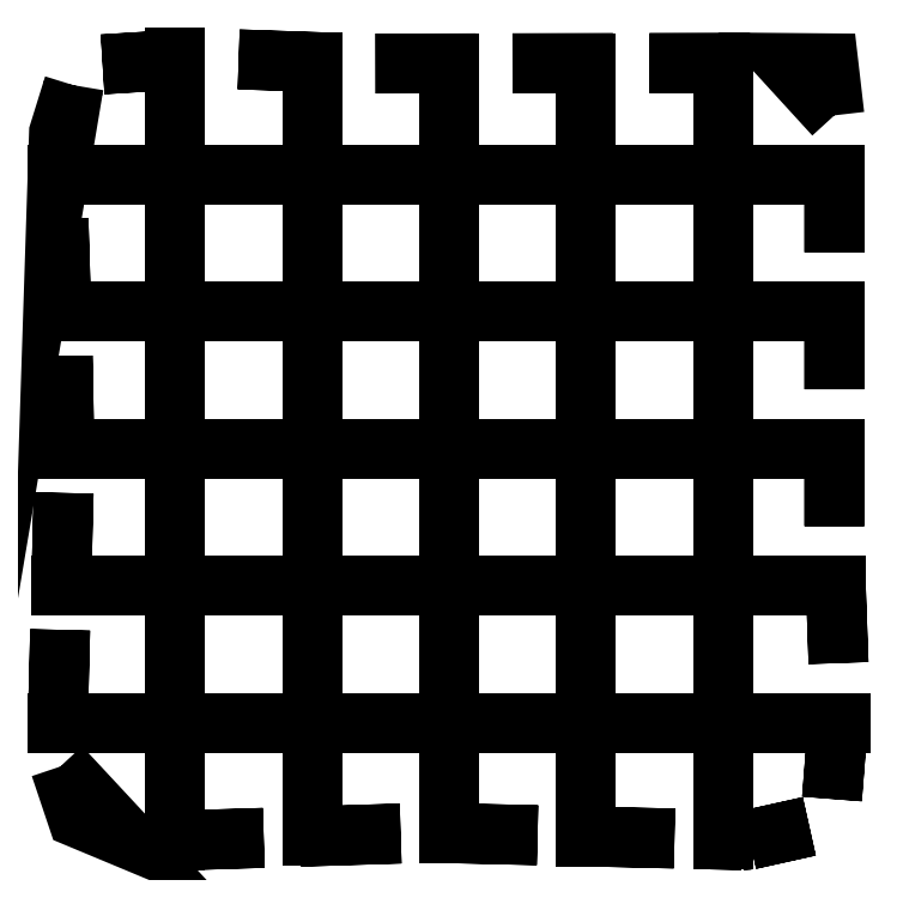
<metadata>
{"format":"dxf","ext":"dxf","renderer":"ezdxf+matplotlib","layout":"modelspace","background":"white","min_lineweight":24,"dpi":150}
</metadata>
<code>
0
SECTION
2
ENTITIES
0
LWPOLYLINE
8
0
90
2
70
1
10
2.479
20
0.4334
10
2.376
20
0.4334
0
LWPOLYLINE
8
0
90
2
70
1
10
2.479
20
0.4334
10
2.376
20
0.4334
0
LWPOLYLINE
8
0
90
2
70
1
10
2.479
20
0.4334
10
2.597
20
0.4371
0
LWPOLYLINE
8
0
90
2
70
1
10
2.597
20
0.4371
10
4.209
20
0.4881
0
LWPOLYLINE
8
0
90
2
70
1
10
4.875
20
0.5092
10
6.708
20
0.5672
0
LWPOLYLINE
8
0
90
2
70
1
10
7.373
20
0.5799
10
9.207
20
0.5359
0
LWPOLYLINE
8
0
90
2
70
1
10
9.873
20
0.5199
10
11.71
20
0.476
0
LWPOLYLINE
8
0
90
2
70
1
10
12.37
20
0.46
10
12.94
20
0.4465
0
LWPOLYLINE
8
0
90
2
70
1
10
12.94
20
0.4465
10
13.08
20
0.4553
0
LWPOLYLINE
8
0
90
2
70
1
10
13.08
20
0.4553
10
14.17
20
0.6984
0
LWPOLYLINE
8
0
90
2
70
1
10
14.58
20
1.198
10
14.72
20
3.015
0
LWPOLYLINE
8
0
90
2
70
1
10
14.7
20
3.68
10
14.64
20
5.513
0
LWPOLYLINE
8
0
90
2
70
1
10
14.63
20
6.179
10
14.63
20
8.013
0
LWPOLYLINE
8
0
90
2
70
1
10
14.63
20
8.679
10
14.63
20
10.51
0
LWPOLYLINE
8
0
90
2
70
1
10
14.63
20
11.18
10
14.63
20
13.01
0
LWPOLYLINE
8
0
90
3
70
1
10
14.63
20
13.68
10
14.52
20
14.63
10
13.75
20
14.64
0
LWPOLYLINE
8
0
90
2
70
1
10
13.08
20
14.64
10
11.25
20
14.63
0
LWPOLYLINE
8
0
90
2
70
1
10
10.58
20
14.63
10
8.751
20
14.63
0
LWPOLYLINE
8
0
90
2
70
1
10
8.085
20
14.63
10
6.251
20
14.63
0
LWPOLYLINE
8
0
90
2
70
1
10
5.585
20
14.64
10
3.752
20
14.7
0
LWPOLYLINE
8
0
90
2
70
1
10
3.087
20
14.72
10
1.268
20
14.61
0
LWPOLYLINE
8
0
90
3
70
1
10
0.7409
20
14.23
10
0.472
20
13.36
10
0.4421
20
12.45
0
LWPOLYLINE
8
0
90
2
70
1
10
0.4625
20
11.78
10
0.5186
20
9.949
0
LWPOLYLINE
8
0
90
2
70
1
10
0.539
20
9.283
10
0.573
20
7.45
0
LWPOLYLINE
8
0
90
2
70
1
10
0.5562
20
6.784
10
0.51
20
4.951
0
LWPOLYLINE
8
0
90
2
70
1
10
0.4932
20
4.285
10
0.447
20
2.452
0
LWPOLYLINE
8
0
90
3
70
1
10
0.4942
20
1.789
10
0.8068
20
0.8573
10
1.712
20
0.4797
0
LINE
8
0
10
2.593
20
0.437
30
0
11
2.593
21
1.333
31
0
0
LINE
8
0
10
2.593
20
0.437
30
0
11
2.593
21
1.333
31
0
0
LINE
8
0
10
2.593
20
1.333
30
0
11
2.593
21
1.437
31
0
0
LINE
8
0
10
2.593
20
1.645
30
0
11
2.593
21
1.94
31
0
0
LINE
8
0
10
2.593
20
1.94
30
0
11
2.593
21
1.986
31
0
0
LINE
8
0
10
2.593
20
1.986
30
0
11
2.593
21
3.181
31
0
0
LINE
8
0
10
2.593
20
3.181
30
0
11
2.593
21
3.539
31
0
0
LINE
8
0
10
2.593
20
4.145
30
0
11
2.593
21
4.569
31
0
0
LINE
8
0
10
2.593
20
4.569
30
0
11
2.593
21
4.625
31
0
0
LINE
8
0
10
2.593
20
4.625
30
0
11
2.593
21
5.559
31
0
0
LINE
8
0
10
2.593
20
5.559
30
0
11
2.593
21
5.612
31
0
0
LINE
8
0
10
2.593
20
5.612
30
0
11
2.593
21
6.039
31
0
0
LINE
8
0
10
2.593
20
6.645
30
0
11
2.593
21
7.001
31
0
0
LINE
8
0
10
2.593
20
7.001
30
0
11
2.593
21
8.196
31
0
0
LINE
8
0
10
2.593
20
8.196
30
0
11
2.593
21
8.227
31
0
0
LINE
8
0
10
2.593
20
8.227
30
0
11
2.593
21
8.243
31
0
0
LINE
8
0
10
2.593
20
8.243
30
0
11
2.593
21
8.539
31
0
0
LINE
8
0
10
2.593
20
9.145
30
0
11
2.593
21
9.44
31
0
0
LINE
8
0
10
2.593
20
9.44
30
0
11
2.593
21
10.63
31
0
0
LINE
8
0
10
2.593
20
10.63
30
0
11
2.593
21
11.04
31
0
0
LINE
8
0
10
2.593
20
11.65
30
0
11
2.593
21
11.83
31
0
0
LINE
8
0
10
2.593
20
11.83
30
0
11
2.593
21
12.06
31
0
0
LINE
8
0
10
2.593
20
12.06
30
0
11
2.593
21
13.26
31
0
0
LINE
8
0
10
2.593
20
13.26
30
0
11
2.593
21
13.54
31
0
0
LINE
8
0
10
2.593
20
13.74
30
0
11
2.593
21
13.84
31
0
0
LINE
8
0
10
2.593
20
13.84
30
0
11
2.593
21
14.74
31
0
0
LINE
8
0
10
5.093
20
0.516
30
0
11
5.093
21
1.43
31
0
0
LINE
8
0
10
5.093
20
0.516
30
0
11
5.093
21
1.43
31
0
0
LINE
8
0
10
5.093
20
1.43
30
0
11
5.093
21
1.516
31
0
0
LINE
8
0
10
5.093
20
1.645
30
0
11
5.093
21
1.952
31
0
0
LINE
8
0
10
5.093
20
1.952
30
0
11
5.093
21
1.998
31
0
0
LINE
8
0
10
5.093
20
1.998
30
0
11
5.093
21
3.193
31
0
0
LINE
8
0
10
5.093
20
3.193
30
0
11
5.093
21
3.539
31
0
0
LINE
8
0
10
5.093
20
4.145
30
0
11
5.093
21
4.589
31
0
0
LINE
8
0
10
5.093
20
4.589
30
0
11
5.093
21
4.625
31
0
0
LINE
8
0
10
5.093
20
4.625
30
0
11
5.093
21
5.559
31
0
0
LINE
8
0
10
5.093
20
5.559
30
0
11
5.093
21
5.632
31
0
0
LINE
8
0
10
5.093
20
5.632
30
0
11
5.093
21
6.039
31
0
0
LINE
8
0
10
5.093
20
6.645
30
0
11
5.093
21
7.014
31
0
0
LINE
8
0
10
5.093
20
7.014
30
0
11
5.093
21
8.209
31
0
0
LINE
8
0
10
5.093
20
8.209
30
0
11
5.093
21
8.227
31
0
0
LINE
8
0
10
5.093
20
8.227
30
0
11
5.093
21
8.255
31
0
0
LINE
8
0
10
5.093
20
8.255
30
0
11
5.093
21
8.539
31
0
0
LINE
8
0
10
5.093
20
9.145
30
0
11
5.093
21
9.405
31
0
0
LINE
8
0
10
5.093
20
9.405
30
0
11
5.093
21
9.452
31
0
0
LINE
8
0
10
5.093
20
9.452
30
0
11
5.093
21
10.65
31
0
0
LINE
8
0
10
5.093
20
10.65
30
0
11
5.093
21
11.04
31
0
0
LINE
8
0
10
5.093
20
11.65
30
0
11
5.093
21
11.84
31
0
0
LINE
8
0
10
5.093
20
11.84
30
0
11
5.093
21
12.08
31
0
0
LINE
8
0
10
5.093
20
12.08
30
0
11
5.093
21
13.27
31
0
0
LINE
8
0
10
5.093
20
13.27
30
0
11
5.093
21
13.54
31
0
0
LINE
8
0
10
5.093
20
13.66
30
0
11
5.093
21
13.72
31
0
0
LINE
8
0
10
5.093
20
13.72
30
0
11
5.093
21
14.66
31
0
0
LINE
8
0
10
7.593
20
0.574
30
0
11
7.593
21
1.537
31
0
0
LINE
8
0
10
7.593
20
0.574
30
0
11
7.593
21
1.537
31
0
0
LINE
8
0
10
7.593
20
1.537
30
0
11
7.593
21
1.575
31
0
0
LINE
8
0
10
7.593
20
1.645
30
0
11
7.593
21
1.961
31
0
0
LINE
8
0
10
7.593
20
1.961
30
0
11
7.593
21
2.007
31
0
0
LINE
8
0
10
7.593
20
2.007
30
0
11
7.593
21
3.202
31
0
0
LINE
8
0
10
7.593
20
3.202
30
0
11
7.593
21
3.539
31
0
0
LINE
8
0
10
7.593
20
4.145
30
0
11
7.593
21
4.604
31
0
0
LINE
8
0
10
7.593
20
4.604
30
0
11
7.593
21
4.625
31
0
0
LINE
8
0
10
7.593
20
4.625
30
0
11
7.593
21
5.559
31
0
0
LINE
8
0
10
7.593
20
5.559
30
0
11
7.593
21
5.646
31
0
0
LINE
8
0
10
7.593
20
5.646
30
0
11
7.593
21
6.039
31
0
0
LINE
8
0
10
7.593
20
6.645
30
0
11
7.593
21
7.023
31
0
0
LINE
8
0
10
7.593
20
7.023
30
0
11
7.593
21
8.218
31
0
0
LINE
8
0
10
7.593
20
8.218
30
0
11
7.593
21
8.227
31
0
0
LINE
8
0
10
7.593
20
8.227
30
0
11
7.593
21
8.264
31
0
0
LINE
8
0
10
7.593
20
8.264
30
0
11
7.593
21
8.539
31
0
0
LINE
8
0
10
7.593
20
9.145
30
0
11
7.593
21
9.414
31
0
0
LINE
8
0
10
7.593
20
9.414
30
0
11
7.593
21
9.461
31
0
0
LINE
8
0
10
7.593
20
9.461
30
0
11
7.593
21
10.66
31
0
0
LINE
8
0
10
7.593
20
10.66
30
0
11
7.593
21
11.04
31
0
0
LINE
8
0
10
7.593
20
11.65
30
0
11
7.593
21
12.03
31
0
0
LINE
8
0
10
7.593
20
12.03
30
0
11
7.593
21
12.12
31
0
0
LINE
8
0
10
7.593
20
12.12
30
0
11
7.593
21
13.06
31
0
0
LINE
8
0
10
7.593
20
13.06
30
0
11
7.593
21
13.07
31
0
0
LINE
8
0
10
7.593
20
13.07
30
0
11
7.593
21
13.54
31
0
0
LINE
8
0
10
7.593
20
13.63
30
0
11
7.593
21
13.69
31
0
0
LINE
8
0
10
7.593
20
13.69
30
0
11
7.593
21
14.63
31
0
0
LINE
8
0
10
10.09
20
0.515
30
0
11
10.09
21
1.447
31
0
0
LINE
8
0
10
10.09
20
0.515
30
0
11
10.09
21
1.447
31
0
0
LINE
8
0
10
10.09
20
1.447
30
0
11
10.09
21
1.515
31
0
0
LINE
8
0
10
10.09
20
1.645
30
0
11
10.09
21
1.952
31
0
0
LINE
8
0
10
10.09
20
1.952
30
0
11
10.09
21
1.998
31
0
0
LINE
8
0
10
10.09
20
1.998
30
0
11
10.09
21
3.193
31
0
0
LINE
8
0
10
10.09
20
3.193
30
0
11
10.09
21
3.539
31
0
0
LINE
8
0
10
10.09
20
4.145
30
0
11
10.09
21
4.588
31
0
0
LINE
8
0
10
10.09
20
4.588
30
0
11
10.09
21
4.625
31
0
0
LINE
8
0
10
10.09
20
4.625
30
0
11
10.09
21
5.559
31
0
0
LINE
8
0
10
10.09
20
5.559
30
0
11
10.09
21
5.632
31
0
0
LINE
8
0
10
10.09
20
5.632
30
0
11
10.09
21
6.039
31
0
0
LINE
8
0
10
10.09
20
6.645
30
0
11
10.09
21
7.014
31
0
0
LINE
8
0
10
10.09
20
7.014
30
0
11
10.09
21
8.209
31
0
0
LINE
8
0
10
10.09
20
8.209
30
0
11
10.09
21
8.227
31
0
0
LINE
8
0
10
10.09
20
8.227
30
0
11
10.09
21
8.255
31
0
0
LINE
8
0
10
10.09
20
8.255
30
0
11
10.09
21
8.539
31
0
0
LINE
8
0
10
10.09
20
9.145
30
0
11
10.09
21
9.405
31
0
0
LINE
8
0
10
10.09
20
9.405
30
0
11
10.09
21
9.452
31
0
0
LINE
8
0
10
10.09
20
9.452
30
0
11
10.09
21
10.65
31
0
0
LINE
8
0
10
10.09
20
10.65
30
0
11
10.09
21
11.04
31
0
0
LINE
8
0
10
10.09
20
11.65
30
0
11
10.09
21
11.84
31
0
0
LINE
8
0
10
10.09
20
11.84
30
0
11
10.09
21
12.08
31
0
0
LINE
8
0
10
10.09
20
12.08
30
0
11
10.09
21
13.27
31
0
0
LINE
8
0
10
10.09
20
13.27
30
0
11
10.09
21
13.54
31
0
0
LINE
8
0
10
10.09
20
13.63
30
0
11
10.09
21
13.68
31
0
0
LINE
8
0
10
10.09
20
13.68
30
0
11
10.09
21
14.63
31
0
0
LINE
8
0
10
12.59
20
0.455
30
0
11
12.59
21
1.359
31
0
0
LINE
8
0
10
12.59
20
0.455
30
0
11
12.59
21
1.359
31
0
0
LINE
8
0
10
12.59
20
1.359
30
0
11
12.59
21
1.455
31
0
0
LINE
8
0
10
12.59
20
1.645
30
0
11
12.59
21
1.942
31
0
0
LINE
8
0
10
12.59
20
1.942
30
0
11
12.59
21
1.989
31
0
0
LINE
8
0
10
12.59
20
1.989
30
0
11
12.59
21
3.184
31
0
0
LINE
8
0
10
12.59
20
3.184
30
0
11
12.59
21
3.539
31
0
0
LINE
8
0
10
12.59
20
4.145
30
0
11
12.59
21
4.573
31
0
0
LINE
8
0
10
12.59
20
4.573
30
0
11
12.59
21
4.625
31
0
0
LINE
8
0
10
12.59
20
4.625
30
0
11
12.59
21
5.559
31
0
0
LINE
8
0
10
12.59
20
5.559
30
0
11
12.59
21
5.617
31
0
0
LINE
8
0
10
12.59
20
5.617
30
0
11
12.59
21
6.039
31
0
0
LINE
8
0
10
12.59
20
6.645
30
0
11
12.59
21
7.004
31
0
0
LINE
8
0
10
12.59
20
7.004
30
0
11
12.59
21
8.199
31
0
0
LINE
8
0
10
12.59
20
8.199
30
0
11
12.59
21
8.227
31
0
0
LINE
8
0
10
12.59
20
8.227
30
0
11
12.59
21
8.246
31
0
0
LINE
8
0
10
12.59
20
8.246
30
0
11
12.59
21
8.539
31
0
0
LINE
8
0
10
12.59
20
9.145
30
0
11
12.59
21
9.442
31
0
0
LINE
8
0
10
12.59
20
9.442
30
0
11
12.59
21
10.64
31
0
0
LINE
8
0
10
12.59
20
10.64
30
0
11
12.59
21
11.04
31
0
0
LINE
8
0
10
12.59
20
11.65
30
0
11
12.59
21
11.83
31
0
0
LINE
8
0
10
12.59
20
11.83
30
0
11
12.59
21
12.07
31
0
0
LINE
8
0
10
12.59
20
12.07
30
0
11
12.59
21
13.26
31
0
0
LINE
8
0
10
12.59
20
13.26
30
0
11
12.59
21
13.54
31
0
0
LINE
8
0
10
12.59
20
13.63
30
0
11
12.59
21
13.69
31
0
0
LINE
8
0
10
12.59
20
13.69
30
0
11
12.59
21
14.63
31
0
0
LINE
8
0
10
0.45
20
2.592
30
0
11
1.321
21
2.592
31
0
0
LINE
8
0
10
0.45
20
2.592
30
0
11
1.321
21
2.592
31
0
0
LINE
8
0
10
1.321
20
2.592
30
0
11
1.451
21
2.592
31
0
0
LINE
8
0
10
1.646
20
2.592
30
0
11
1.925
21
2.592
31
0
0
LINE
8
0
10
1.925
20
2.592
30
0
11
3.12
21
2.592
31
0
0
LINE
8
0
10
3.12
20
2.592
30
0
11
3.352
21
2.592
31
0
0
LINE
8
0
10
3.352
20
2.592
30
0
11
3.54
21
2.592
31
0
0
LINE
8
0
10
4.146
20
2.592
30
0
11
4.549
21
2.592
31
0
0
LINE
8
0
10
4.549
20
2.592
30
0
11
5.744
21
2.592
31
0
0
LINE
8
0
10
5.744
20
2.592
30
0
11
6.04
21
2.592
31
0
0
LINE
8
0
10
6.646
20
2.592
30
0
11
6.941
21
2.592
31
0
0
LINE
8
0
10
6.941
20
2.592
30
0
11
6.987
21
2.592
31
0
0
LINE
8
0
10
6.987
20
2.592
30
0
11
8.182
21
2.592
31
0
0
LINE
8
0
10
8.182
20
2.592
30
0
11
8.54
21
2.592
31
0
0
LINE
8
0
10
9.146
20
2.592
30
0
11
9.57
21
2.592
31
0
0
LINE
8
0
10
9.57
20
2.592
30
0
11
9.626
21
2.592
31
0
0
LINE
8
0
10
9.626
20
2.592
30
0
11
10.56
21
2.592
31
0
0
LINE
8
0
10
10.56
20
2.592
30
0
11
10.61
21
2.592
31
0
0
LINE
8
0
10
10.61
20
2.592
30
0
11
11.04
21
2.592
31
0
0
LINE
8
0
10
11.65
20
2.592
30
0
11
12
21
2.592
31
0
0
LINE
8
0
10
12
20
2.592
30
0
11
13.2
21
2.592
31
0
0
LINE
8
0
10
13.2
20
2.592
30
0
11
13.24
21
2.592
31
0
0
LINE
8
0
10
13.24
20
2.592
30
0
11
13.54
21
2.592
31
0
0
LINE
8
0
10
13.74
20
2.592
30
0
11
13.84
21
2.592
31
0
0
LINE
8
0
10
13.84
20
2.592
30
0
11
14.74
21
2.592
31
0
0
LINE
8
0
10
0.513
20
5.092
30
0
11
1.105
21
5.092
31
0
0
LINE
8
0
10
0.513
20
5.092
30
0
11
1.105
21
5.092
31
0
0
LINE
8
0
10
1.105
20
5.092
30
0
11
1.514
21
5.092
31
0
0
LINE
8
0
10
1.646
20
5.092
30
0
11
2.125
21
5.092
31
0
0
LINE
8
0
10
2.125
20
5.092
30
0
11
2.126
21
5.092
31
0
0
LINE
8
0
10
2.126
20
5.092
30
0
11
3.06
21
5.092
31
0
0
LINE
8
0
10
3.06
20
5.092
30
0
11
3.066
21
5.092
31
0
0
LINE
8
0
10
3.066
20
5.092
30
0
11
3.54
21
5.092
31
0
0
LINE
8
0
10
4.146
20
5.092
30
0
11
4.535
21
5.092
31
0
0
LINE
8
0
10
4.535
20
5.092
30
0
11
5.73
21
5.092
31
0
0
LINE
8
0
10
5.73
20
5.092
30
0
11
5.777
21
5.092
31
0
0
LINE
8
0
10
5.777
20
5.092
30
0
11
6.04
21
5.092
31
0
0
LINE
8
0
10
6.646
20
5.092
30
0
11
6.927
21
5.092
31
0
0
LINE
8
0
10
6.927
20
5.092
30
0
11
6.973
21
5.092
31
0
0
LINE
8
0
10
6.973
20
5.092
30
0
11
8.169
21
5.092
31
0
0
LINE
8
0
10
8.169
20
5.092
30
0
11
8.54
21
5.092
31
0
0
LINE
8
0
10
9.146
20
5.092
30
0
11
9.549
21
5.092
31
0
0
LINE
8
0
10
9.549
20
5.092
30
0
11
9.626
21
5.092
31
0
0
LINE
8
0
10
9.626
20
5.092
30
0
11
10.56
21
5.092
31
0
0
LINE
8
0
10
10.56
20
5.092
30
0
11
10.59
21
5.092
31
0
0
LINE
8
0
10
10.59
20
5.092
30
0
11
11.04
21
5.092
31
0
0
LINE
8
0
10
11.65
20
5.092
30
0
11
11.99
21
5.092
31
0
0
LINE
8
0
10
11.99
20
5.092
30
0
11
13.18
21
5.092
31
0
0
LINE
8
0
10
13.18
20
5.092
30
0
11
13.23
21
5.092
31
0
0
LINE
8
0
10
13.23
20
5.092
30
0
11
13.54
21
5.092
31
0
0
LINE
8
0
10
13.65
20
5.092
30
0
11
13.71
21
5.092
31
0
0
LINE
8
0
10
13.71
20
5.092
30
0
11
14.65
21
5.092
31
0
0
LINE
8
0
10
0.576
20
7.592
30
0
11
1.21
21
7.592
31
0
0
LINE
8
0
10
0.576
20
7.592
30
0
11
1.21
21
7.592
31
0
0
LINE
8
0
10
1.21
20
7.592
30
0
11
1.577
21
7.592
31
0
0
LINE
8
0
10
1.646
20
7.592
30
0
11
2.118
21
7.592
31
0
0
LINE
8
0
10
2.118
20
7.592
30
0
11
2.126
21
7.592
31
0
0
LINE
8
0
10
2.126
20
7.592
30
0
11
3.06
21
7.592
31
0
0
LINE
8
0
10
3.06
20
7.592
30
0
11
3.112
21
7.592
31
0
0
LINE
8
0
10
3.112
20
7.592
30
0
11
3.54
21
7.592
31
0
0
LINE
8
0
10
4.146
20
7.592
30
0
11
4.532
21
7.592
31
0
0
LINE
8
0
10
4.532
20
7.592
30
0
11
5.727
21
7.592
31
0
0
LINE
8
0
10
5.727
20
7.592
30
0
11
5.773
21
7.592
31
0
0
LINE
8
0
10
5.773
20
7.592
30
0
11
6.04
21
7.592
31
0
0
LINE
8
0
10
6.646
20
7.592
30
0
11
6.923
21
7.592
31
0
0
LINE
8
0
10
6.923
20
7.592
30
0
11
6.97
21
7.592
31
0
0
LINE
8
0
10
6.97
20
7.592
30
0
11
8.165
21
7.592
31
0
0
LINE
8
0
10
8.165
20
7.592
30
0
11
8.54
21
7.592
31
0
0
LINE
8
0
10
9.146
20
7.592
30
0
11
9.543
21
7.592
31
0
0
LINE
8
0
10
9.543
20
7.592
30
0
11
9.626
21
7.592
31
0
0
LINE
8
0
10
9.626
20
7.592
30
0
11
10.56
21
7.592
31
0
0
LINE
8
0
10
10.56
20
7.592
30
0
11
10.58
21
7.592
31
0
0
LINE
8
0
10
10.58
20
7.592
30
0
11
11.04
21
7.592
31
0
0
LINE
8
0
10
11.65
20
7.592
30
0
11
11.99
21
7.592
31
0
0
LINE
8
0
10
11.99
20
7.592
30
0
11
13.18
21
7.592
31
0
0
LINE
8
0
10
13.18
20
7.592
30
0
11
13.23
21
7.592
31
0
0
LINE
8
0
10
13.23
20
7.592
30
0
11
13.54
21
7.592
31
0
0
LINE
8
0
10
13.63
20
7.592
30
0
11
13.67
21
7.592
31
0
0
LINE
8
0
10
13.67
20
7.592
30
0
11
14.63
21
7.592
31
0
0
LINE
8
0
10
0.514
20
10.09
30
0
11
1.445
21
10.09
31
0
0
LINE
8
0
10
0.514
20
10.09
30
0
11
1.445
21
10.09
31
0
0
LINE
8
0
10
1.445
20
10.09
30
0
11
1.514
21
10.09
31
0
0
LINE
8
0
10
1.646
20
10.09
30
0
11
2.118
21
10.09
31
0
0
LINE
8
0
10
2.118
20
10.09
30
0
11
2.126
21
10.09
31
0
0
LINE
8
0
10
2.126
20
10.09
30
0
11
3.06
21
10.09
31
0
0
LINE
8
0
10
3.06
20
10.09
30
0
11
3.112
21
10.09
31
0
0
LINE
8
0
10
3.112
20
10.09
30
0
11
3.54
21
10.09
31
0
0
LINE
8
0
10
4.146
20
10.09
30
0
11
4.532
21
10.09
31
0
0
LINE
8
0
10
4.532
20
10.09
30
0
11
5.727
21
10.09
31
0
0
LINE
8
0
10
5.727
20
10.09
30
0
11
5.773
21
10.09
31
0
0
LINE
8
0
10
5.773
20
10.09
30
0
11
6.04
21
10.09
31
0
0
LINE
8
0
10
6.646
20
10.09
30
0
11
6.923
21
10.09
31
0
0
LINE
8
0
10
6.923
20
10.09
30
0
11
6.97
21
10.09
31
0
0
LINE
8
0
10
6.97
20
10.09
30
0
11
8.165
21
10.09
31
0
0
LINE
8
0
10
8.165
20
10.09
30
0
11
8.54
21
10.09
31
0
0
LINE
8
0
10
9.146
20
10.09
30
0
11
9.543
21
10.09
31
0
0
LINE
8
0
10
9.543
20
10.09
30
0
11
9.626
21
10.09
31
0
0
LINE
8
0
10
9.626
20
10.09
30
0
11
10.56
21
10.09
31
0
0
LINE
8
0
10
10.56
20
10.09
30
0
11
10.58
21
10.09
31
0
0
LINE
8
0
10
10.58
20
10.09
30
0
11
11.04
21
10.09
31
0
0
LINE
8
0
10
11.65
20
10.09
30
0
11
11.99
21
10.09
31
0
0
LINE
8
0
10
11.99
20
10.09
30
0
11
13.18
21
10.09
31
0
0
LINE
8
0
10
13.18
20
10.09
30
0
11
13.23
21
10.09
31
0
0
LINE
8
0
10
13.23
20
10.09
30
0
11
13.54
21
10.09
31
0
0
LINE
8
0
10
13.63
20
10.09
30
0
11
13.68
21
10.09
31
0
0
LINE
8
0
10
13.68
20
10.09
30
0
11
14.63
21
10.09
31
0
0
LINE
8
0
10
0.438
20
12.59
30
0
11
1.334
21
12.59
31
0
0
LINE
8
0
10
0.438
20
12.59
30
0
11
1.334
21
12.59
31
0
0
LINE
8
0
10
1.334
20
12.59
30
0
11
1.438
21
12.59
31
0
0
LINE
8
0
10
1.646
20
12.59
30
0
11
2.119
21
12.59
31
0
0
LINE
8
0
10
2.119
20
12.59
30
0
11
2.126
21
12.59
31
0
0
LINE
8
0
10
2.126
20
12.59
30
0
11
3.06
21
12.59
31
0
0
LINE
8
0
10
3.06
20
12.59
30
0
11
3.112
21
12.59
31
0
0
LINE
8
0
10
3.112
20
12.59
30
0
11
3.54
21
12.59
31
0
0
LINE
8
0
10
4.146
20
12.59
30
0
11
4.532
21
12.59
31
0
0
LINE
8
0
10
4.532
20
12.59
30
0
11
5.727
21
12.59
31
0
0
LINE
8
0
10
5.727
20
12.59
30
0
11
5.773
21
12.59
31
0
0
LINE
8
0
10
5.773
20
12.59
30
0
11
6.04
21
12.59
31
0
0
LINE
8
0
10
6.646
20
12.59
30
0
11
6.923
21
12.59
31
0
0
LINE
8
0
10
6.923
20
12.59
30
0
11
6.97
21
12.59
31
0
0
LINE
8
0
10
6.97
20
12.59
30
0
11
8.165
21
12.59
31
0
0
LINE
8
0
10
8.165
20
12.59
30
0
11
8.54
21
12.59
31
0
0
LINE
8
0
10
9.146
20
12.59
30
0
11
9.543
21
12.59
31
0
0
LINE
8
0
10
9.543
20
12.59
30
0
11
9.626
21
12.59
31
0
0
LINE
8
0
10
9.626
20
12.59
30
0
11
10.56
21
12.59
31
0
0
LINE
8
0
10
10.56
20
12.59
30
0
11
10.58
21
12.59
31
0
0
LINE
8
0
10
10.58
20
12.59
30
0
11
11.04
21
12.59
31
0
0
LINE
8
0
10
11.65
20
12.59
30
0
11
11.99
21
12.59
31
0
0
LINE
8
0
10
11.99
20
12.59
30
0
11
13.18
21
12.59
31
0
0
LINE
8
0
10
13.18
20
12.59
30
0
11
13.23
21
12.59
31
0
0
LINE
8
0
10
13.23
20
12.59
30
0
11
13.54
21
12.59
31
0
0
LINE
8
0
10
13.63
20
12.59
30
0
11
13.67
21
12.59
31
0
0
LINE
8
0
10
13.67
20
12.59
30
0
11
14.63
21
12.59
31
0
0
ENDSEC
0
EOF

</code>
